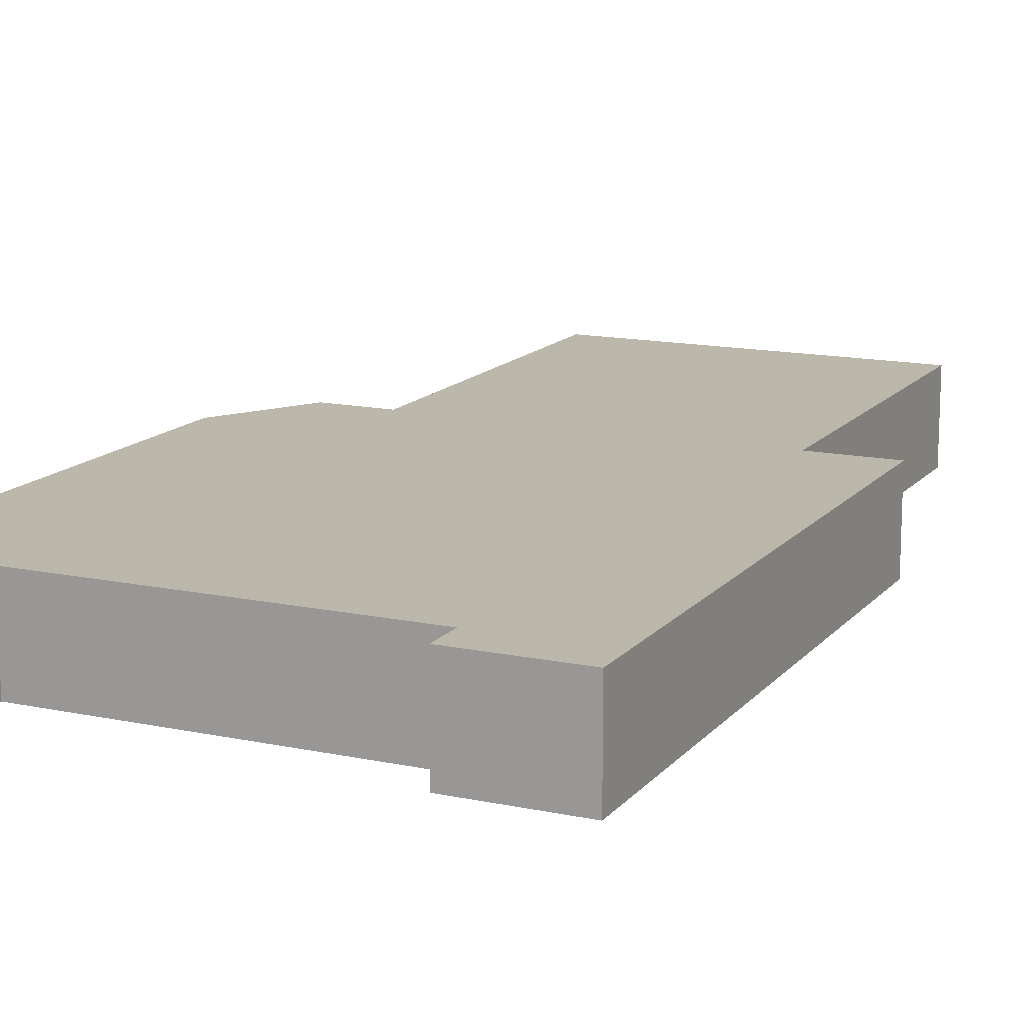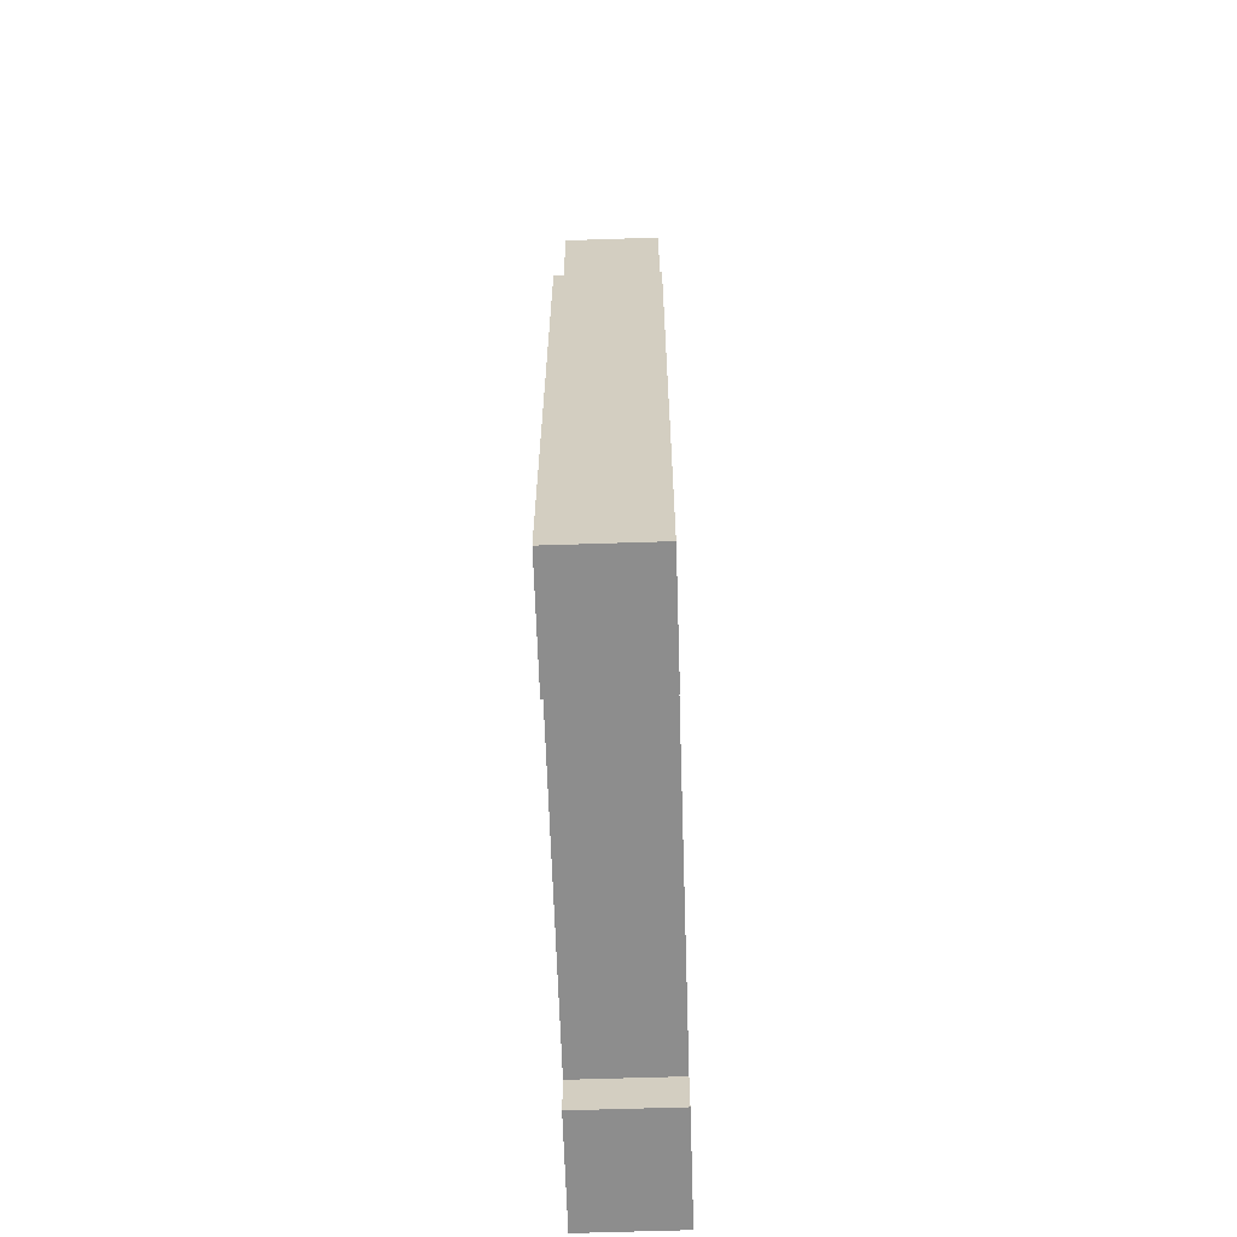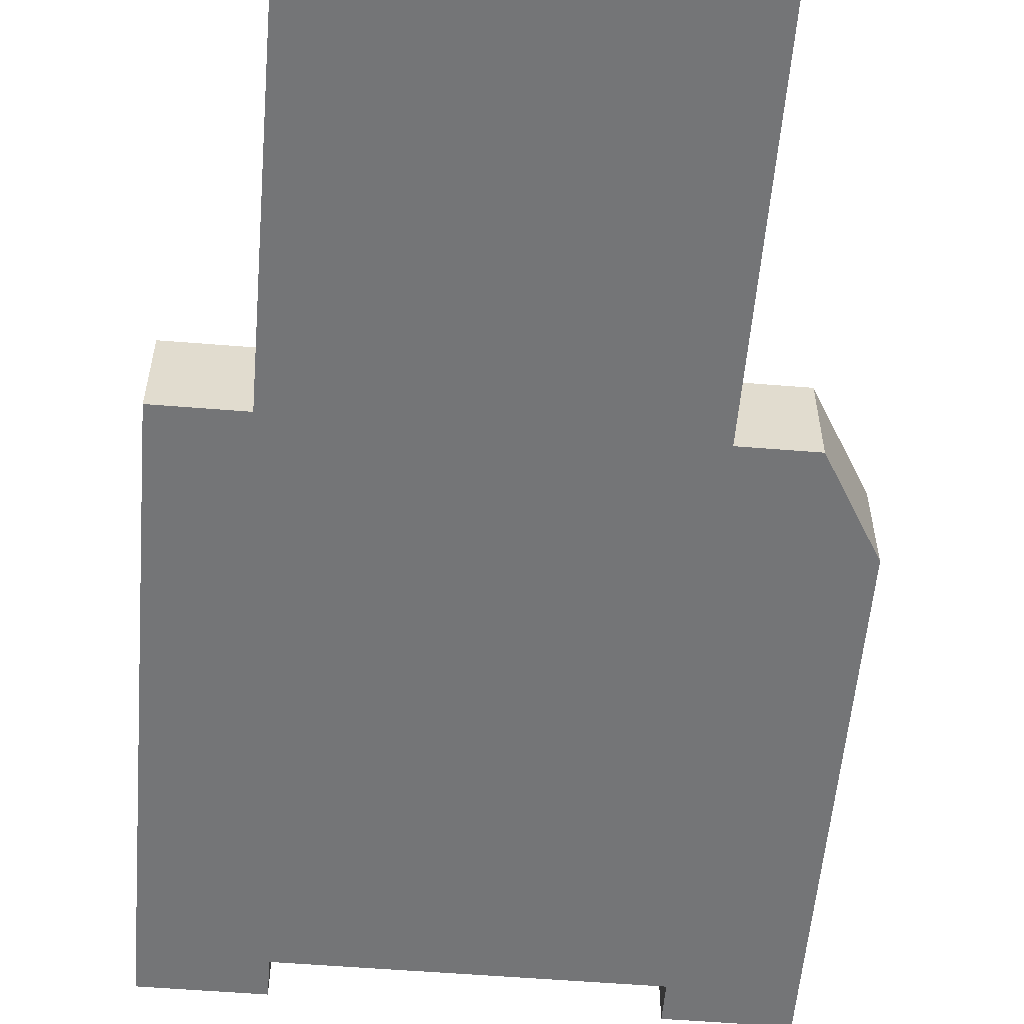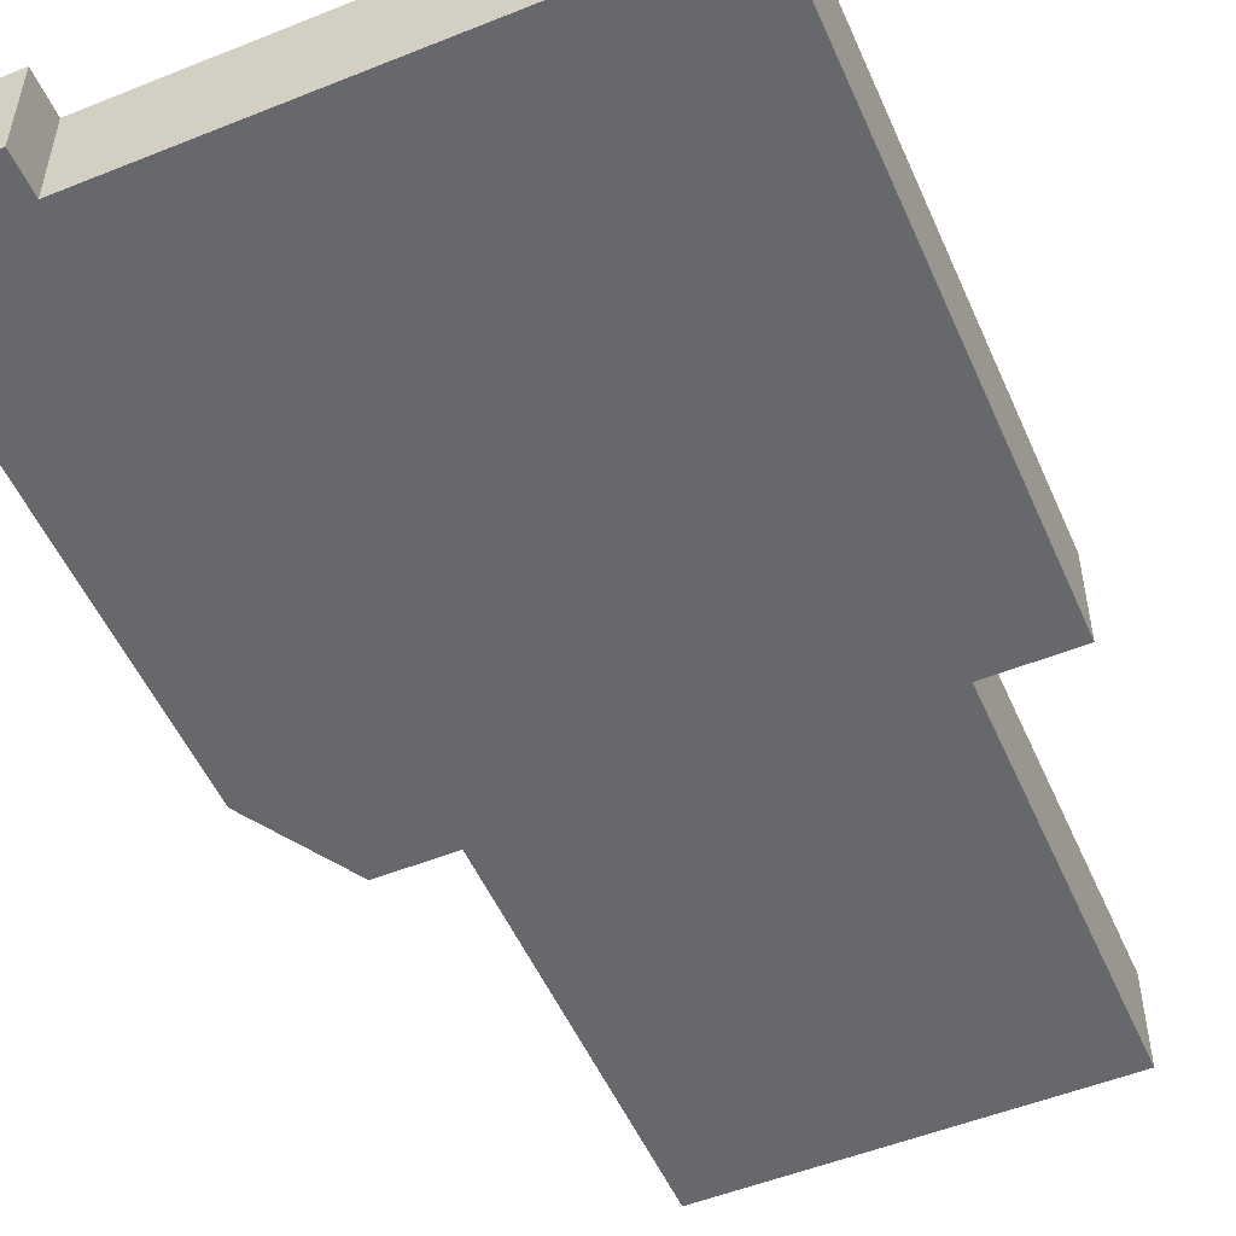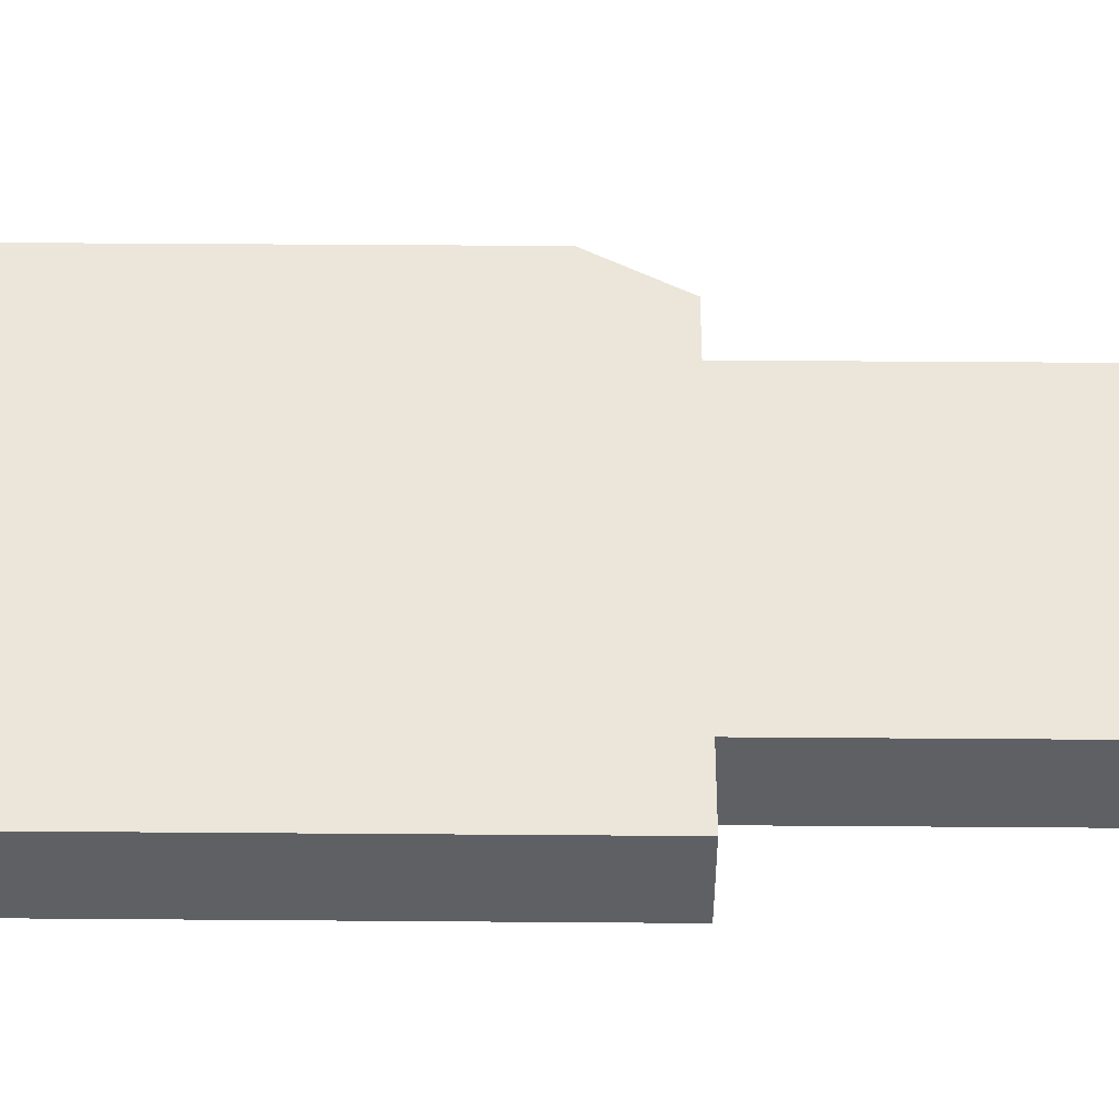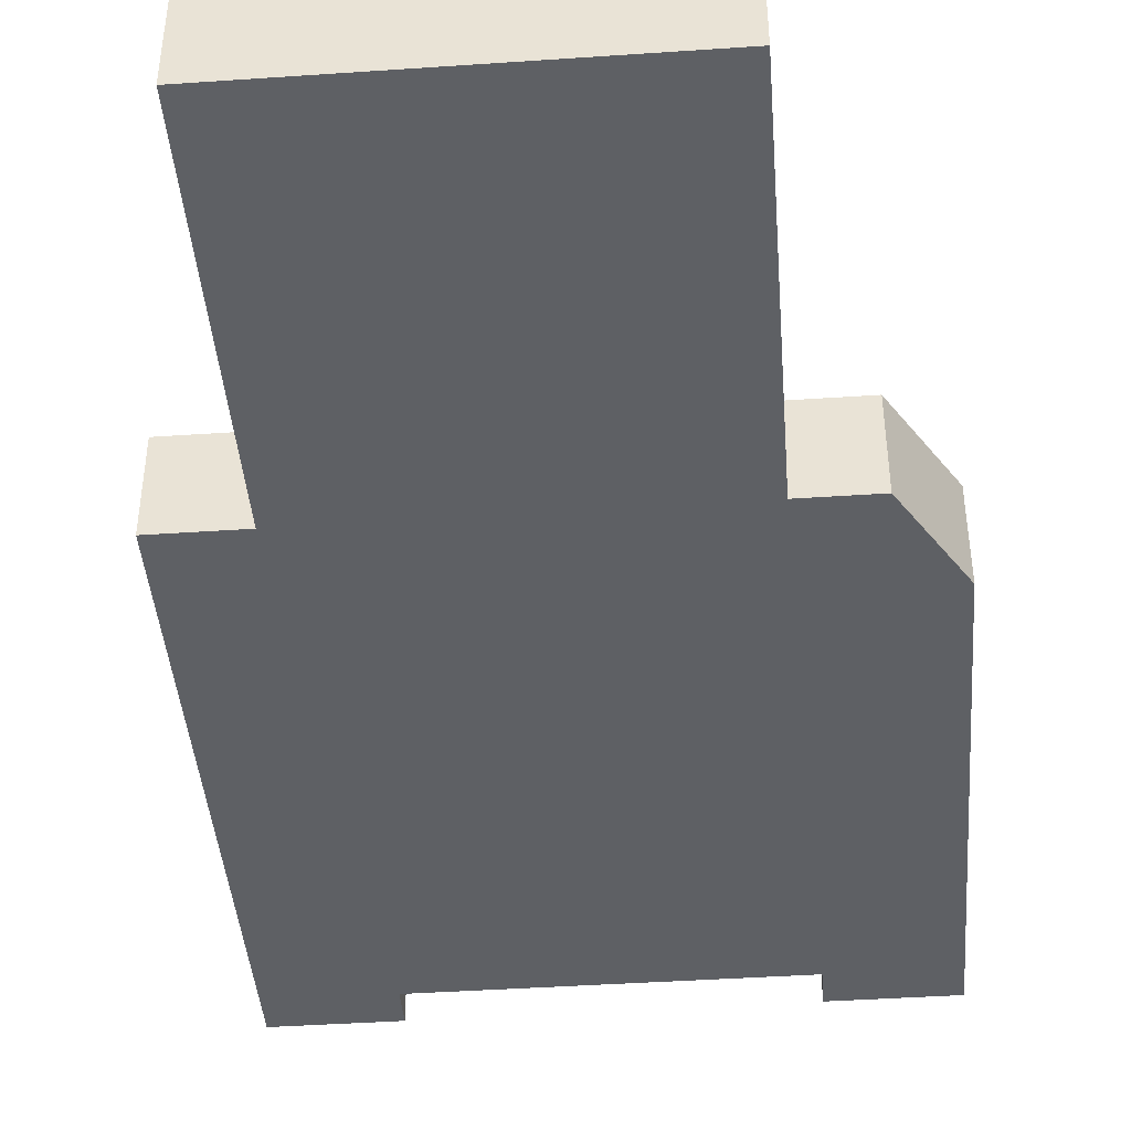
<metadata>
{"format":"obj","ext":"obj","renderer":"f3d","projection":"perspective","resolution":1024,"background":"white","views":[{"elev":14.2,"azim":-155.0,"up":"+Y"},{"elev":-64.6,"azim":-88.1,"up":"+Z"},{"elev":-56.5,"azim":-4.8,"up":"+Y"},{"elev":-52.3,"azim":-156.6,"up":"+Y"},{"elev":47.3,"azim":-89.5,"up":"+Y"},{"elev":-42.9,"azim":4.6,"up":"+Y"}]}
</metadata>
<code>
o Plane.001
v -0.2 0 0.2
v 0.34 0 0.2
v 0.4 0 -0.42
v 0.4 0 0.1
v 0.28 0 -0.42
v 0.28 0 -0.38
v -0.08 0 -0.38
v -0.08 0 -0.42
v -0.2 0 -0.42
v -0.1133 0 0.2
v 0.2667 0 0.2
v -0.1133 0 0.6
v 0.2667 0 0.6
v 0.4 0.1 -0.42
v 0.28 0.1 -0.42
v 0.2667 0.1 0.2
v 0.34 0.1 0.2
v 0.4 0.1 0.1
v 0.28 0.1 -0.38
v -0.08 0.1 -0.38
v -0.08 0.1 -0.42
v -0.2 0.1 -0.42
v -0.2 0.1 0.2
v -0.1133 0.1 0.2
v -0.1133 0.1 0.6
v 0.2667 0.1 0.6
f 11 10 7
f 20 24 16
f 16 26 13
f 20 19 6
f 21 20 7
f 22 21 8
f 15 14 3
f 23 22 9
f 17 16 11
f 24 23 1
f 18 17 2
f 25 24 10
f 14 18 4
f 26 25 12
f 19 15 5
f 5 3 6
f 4 2 11
f 11 13 12
f 10 1 7
f 11 12 10
f 6 3 4
f 4 11 6
f 1 9 7
f 7 6 11
f 9 8 7
f 18 14 19
f 20 21 22
f 14 15 19
f 20 22 23
f 18 19 16
f 16 17 18
f 25 26 16
f 20 23 24
f 24 25 16
f 16 19 20
f 11 16 13
f 7 20 6
f 8 21 7
f 9 22 8
f 5 15 3
f 1 23 9
f 2 17 11
f 10 24 1
f 4 18 2
f 12 25 10
f 3 14 4
f 13 26 12
f 6 19 5

</code>
